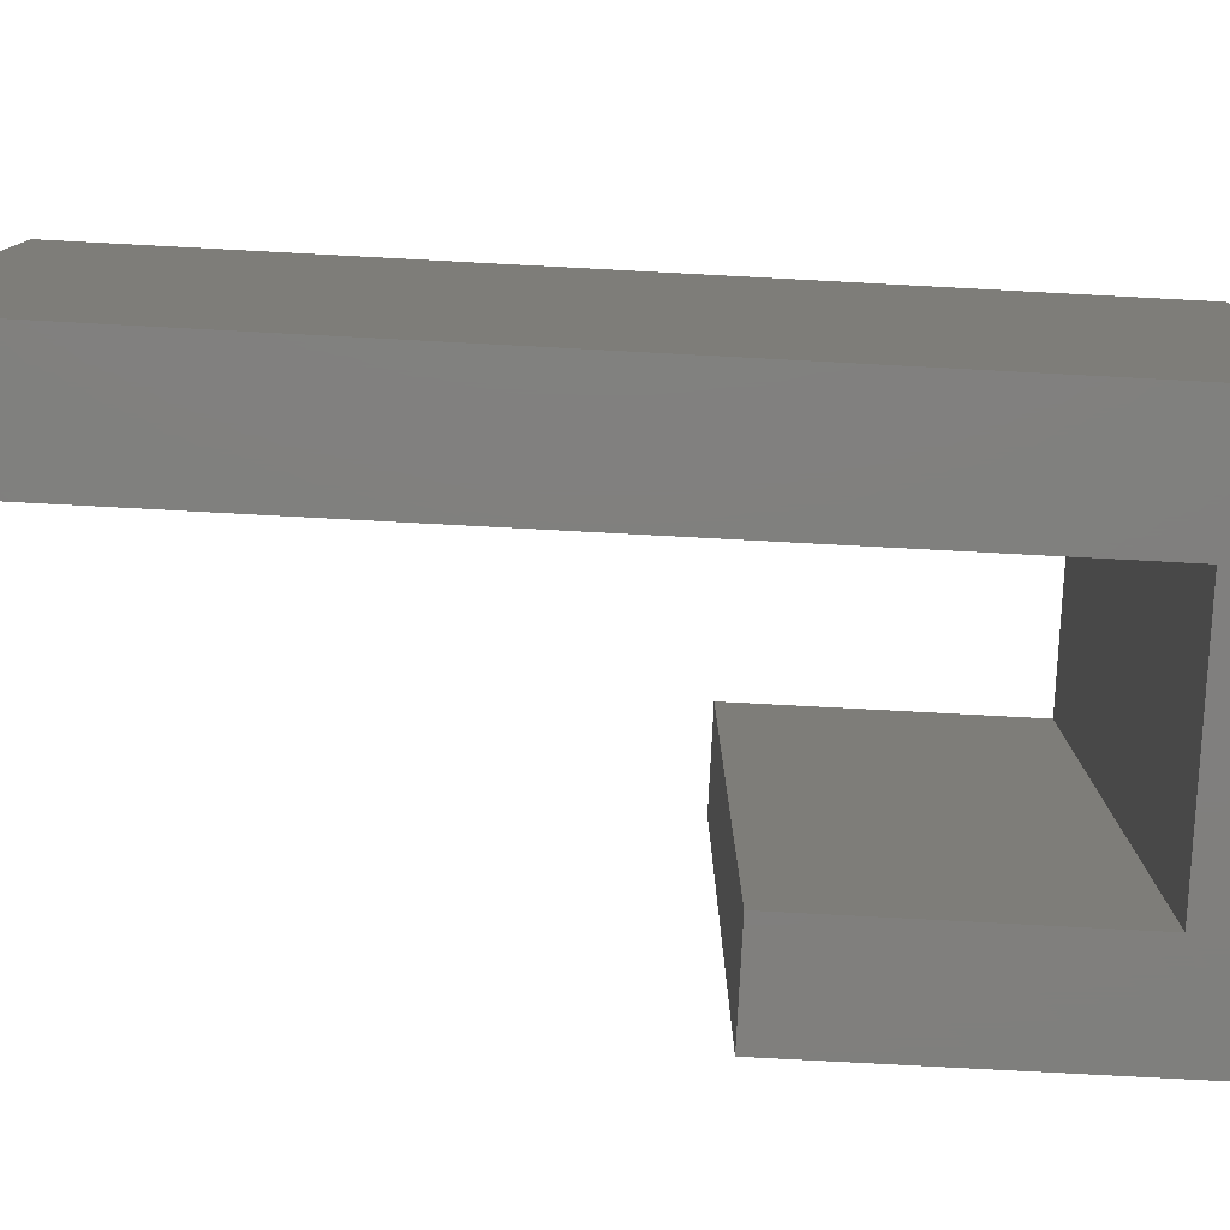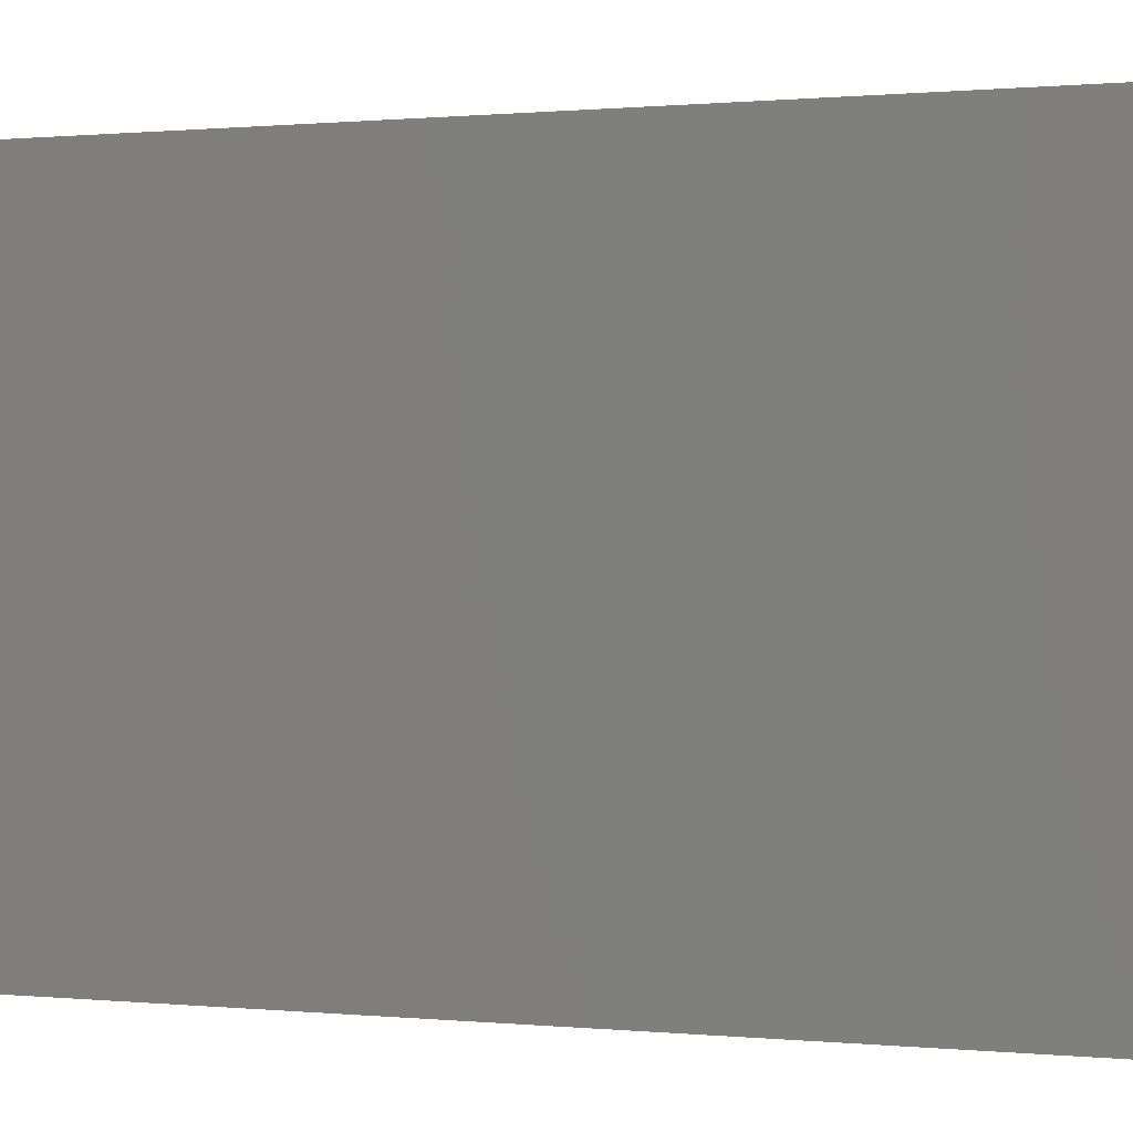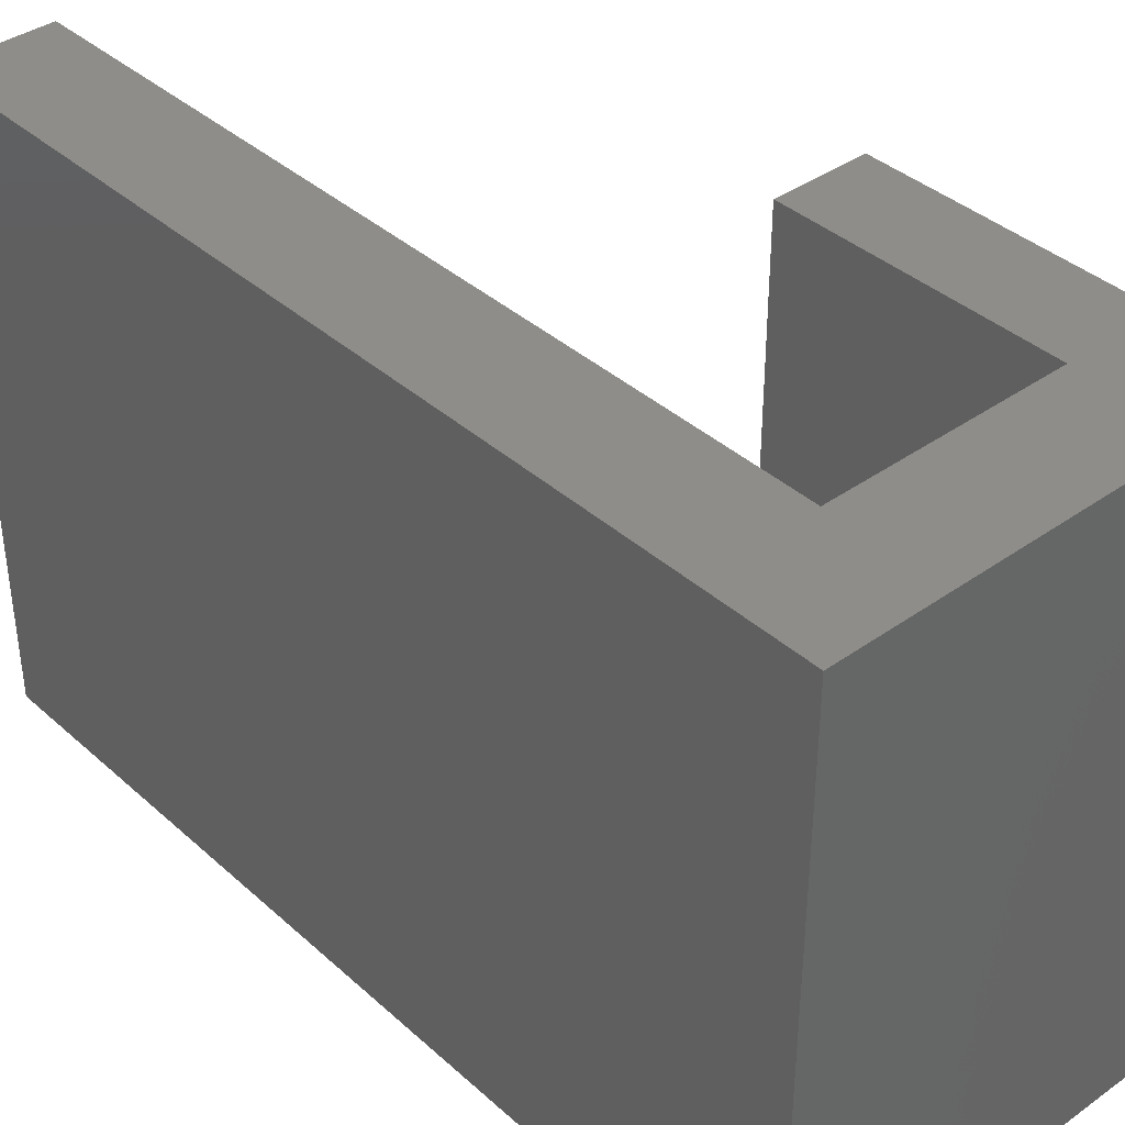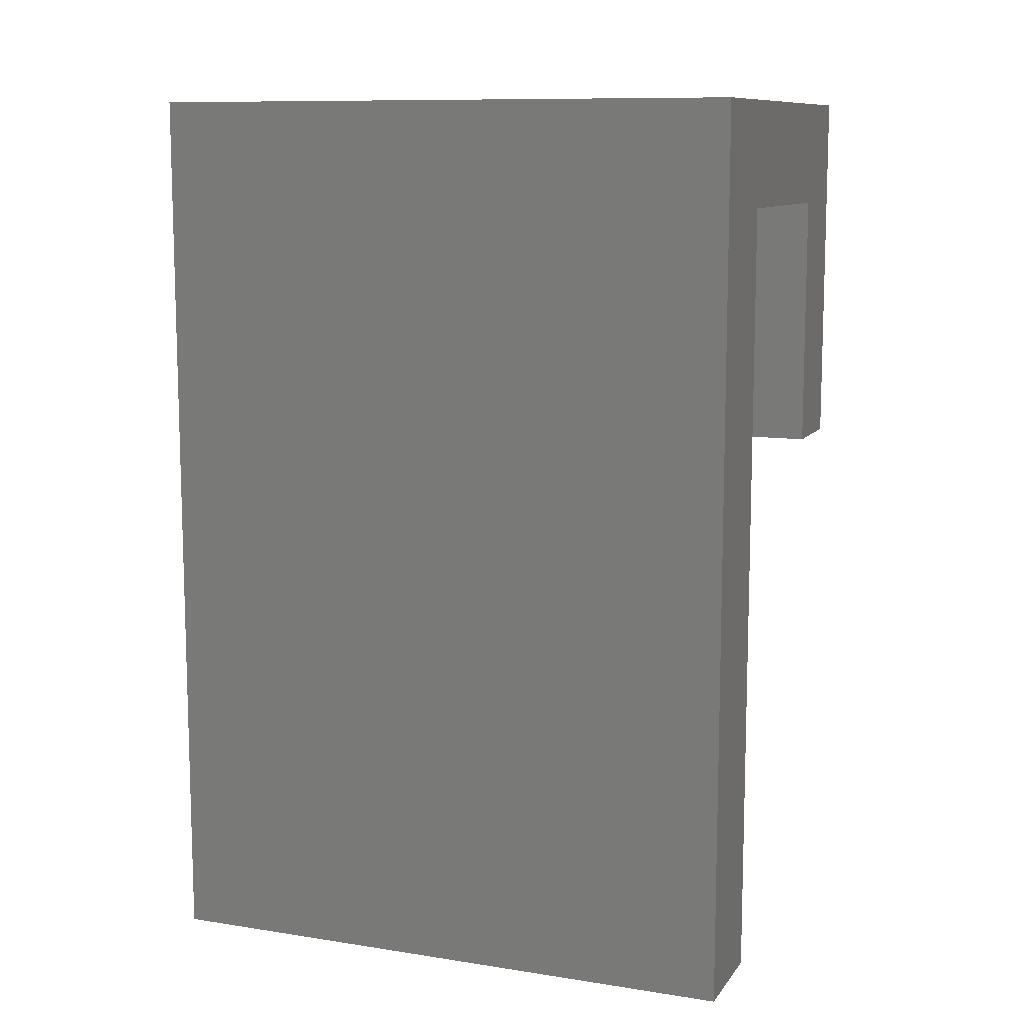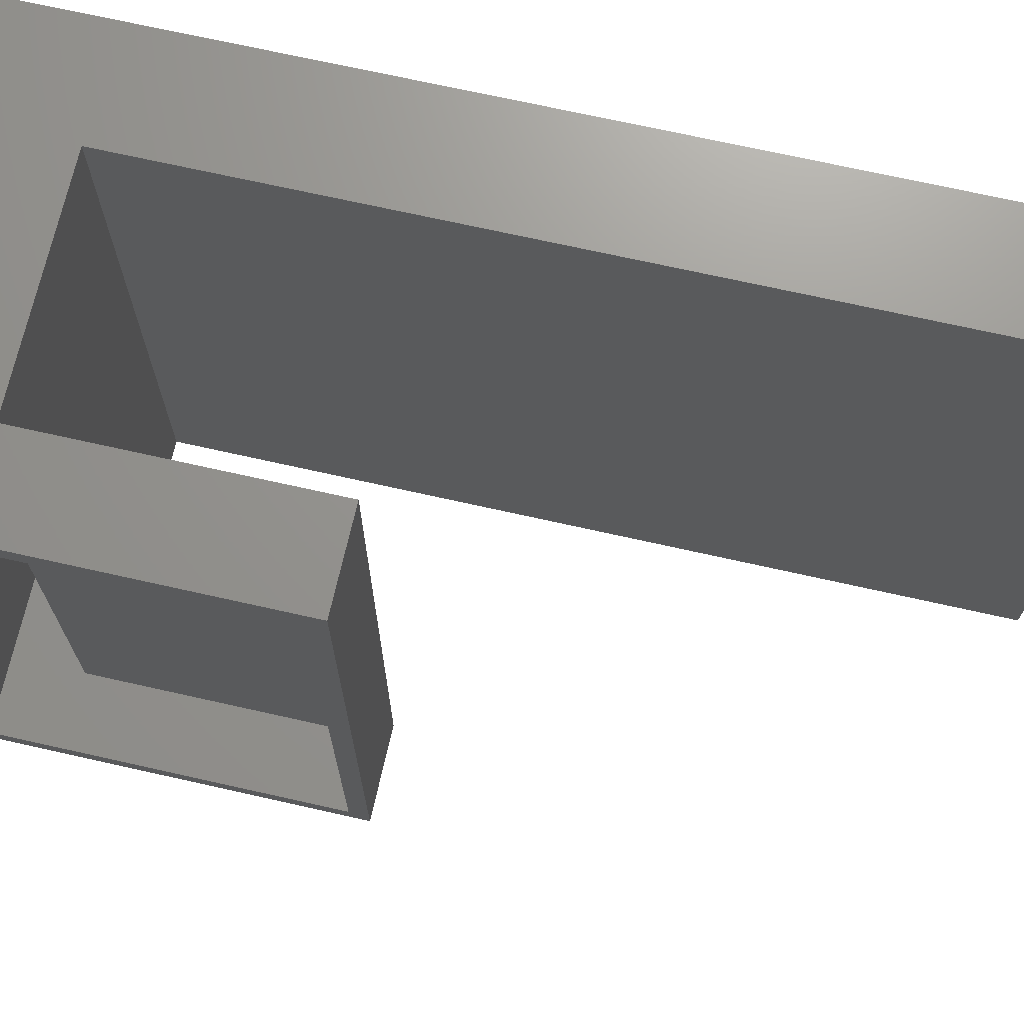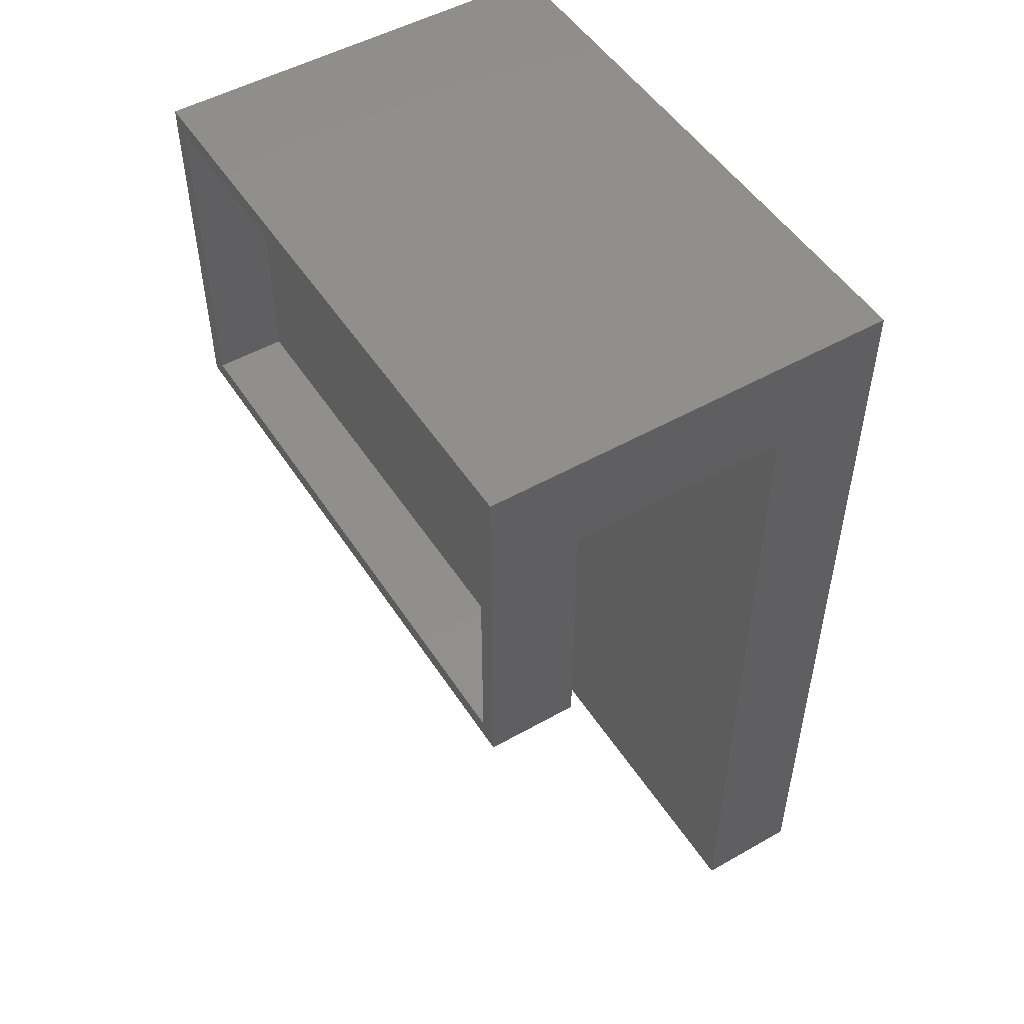
<metadata>
{"format":"stl","ext":"stl","renderer":"f3d","projection":"perspective","resolution":1024,"background":"white","views":[{"elev":-79.7,"azim":-93.0,"up":"+Y"},{"elev":0.5,"azim":-70.1,"up":"+Y"},{"elev":38.6,"azim":-41.8,"up":"+Y"},{"elev":10.4,"azim":-68.6,"up":"+Z"},{"elev":70.6,"azim":102.7,"up":"+Y"},{"elev":50.4,"azim":148.2,"up":"+Z"}]}
</metadata>
<code>
# stl→obj: 40 verts, 76 faces
v 0.1226 0.007812 0.4688
v 0.1226 -0.01562 0.4453
v 0.1226 0.007812 0.003125
v 0.1226 -0.01562 0.02656
v 0.1226 -0.7578 0.003125
v 0.1226 -0.7344 0.02656
v 0.1226 -0.7578 0.4688
v 0.1226 -0.7344 0.4453
v 0.03166 -0.01562 0.02656
v 0.03166 -0.7344 0.02656
v 0.01604 -0.01562 0.4453
v 0.01604 -0.7344 0.4453
v -0.2956 -0.01562 0.3581
v 0.03166 -0.01562 0.3581
v -0.28 -0.01562 0.4453
v -0.3828 -0.01562 0.4453
v -0.3828 -0.01562 -0.6484
v -0.2956 -0.01562 -0.6484
v -0.2956 -0.7344 0.3581
v -0.2956 -0.7344 -0.6484
v -0.3828 -0.7344 -0.6484
v -0.3828 -0.7344 0.4453
v -0.28 -0.7344 0.4453
v 0.03166 -0.7344 0.3581
v -0.4062 0.007812 -0.6719
v -0.2722 0.007812 -0.6719
v -0.4062 -0.7578 -0.6719
v -0.2722 -0.7578 -0.6719
v -0.2722 -0.7578 0.3347
v -0.2722 0.007812 0.3347
v 0.008224 0.007812 0.3347
v 0.008224 -0.7578 0.3347
v 0.008224 0.007812 0.003125
v 0.008224 -0.7578 0.003125
v 0.01604 0.007812 0.4688
v -0.28 0.007812 0.4688
v 0.01604 -0.7578 0.4688
v -0.28 -0.7578 0.4688
v -0.4062 0.007812 0.4688
v -0.4062 -0.7578 0.4688
f 1 2 3
f 3 2 4
f 3 4 5
f 5 4 6
f 5 6 7
f 7 6 8
f 7 8 1
f 1 8 2
f 9 10 4
f 4 10 6
f 2 8 11
f 11 8 12
f 13 14 2
f 13 2 11
f 13 11 15
f 13 15 16
f 13 16 17
f 13 17 18
f 9 4 14
f 14 4 2
f 19 20 21
f 19 21 22
f 19 22 23
f 19 23 12
f 19 12 8
f 19 8 24
f 10 24 6
f 6 24 8
f 25 26 27
f 27 26 28
f 28 26 29
f 29 26 30
f 30 31 29
f 29 31 32
f 31 33 32
f 32 33 34
f 33 3 34
f 34 3 5
f 35 36 37
f 37 36 38
f 36 39 38
f 38 39 40
f 1 35 7
f 7 35 37
f 40 39 27
f 27 39 25
f 30 26 25
f 30 25 39
f 30 39 36
f 30 36 35
f 30 35 1
f 30 1 31
f 33 31 3
f 3 31 1
f 29 32 7
f 29 7 37
f 29 37 38
f 29 38 40
f 29 40 27
f 29 27 28
f 34 5 32
f 32 5 7
f 17 21 18
f 18 21 20
f 20 19 18
f 18 19 13
f 13 19 14
f 14 19 24
f 14 24 9
f 9 24 10
f 11 12 15
f 15 12 23
f 15 23 16
f 16 23 22
f 22 21 16
f 16 21 17

</code>
